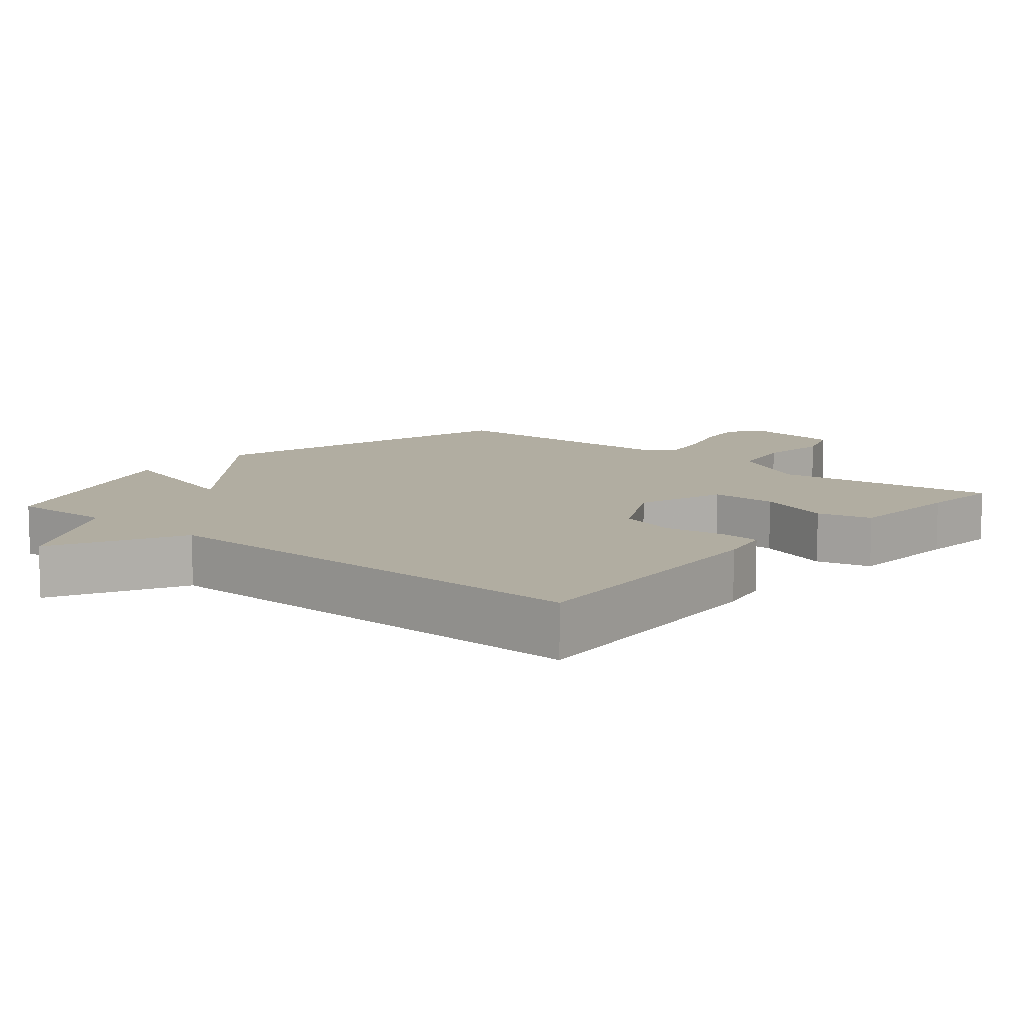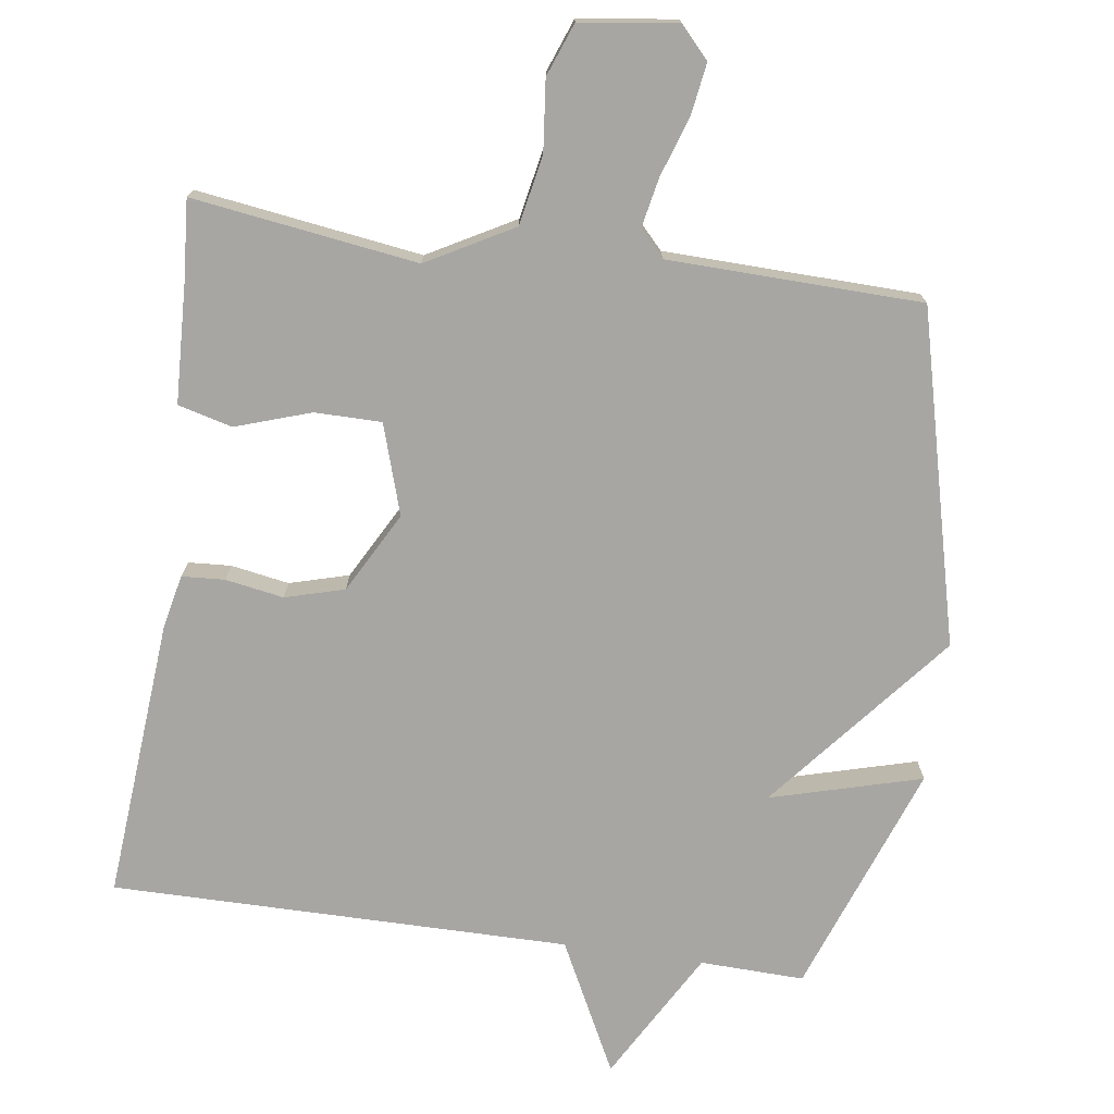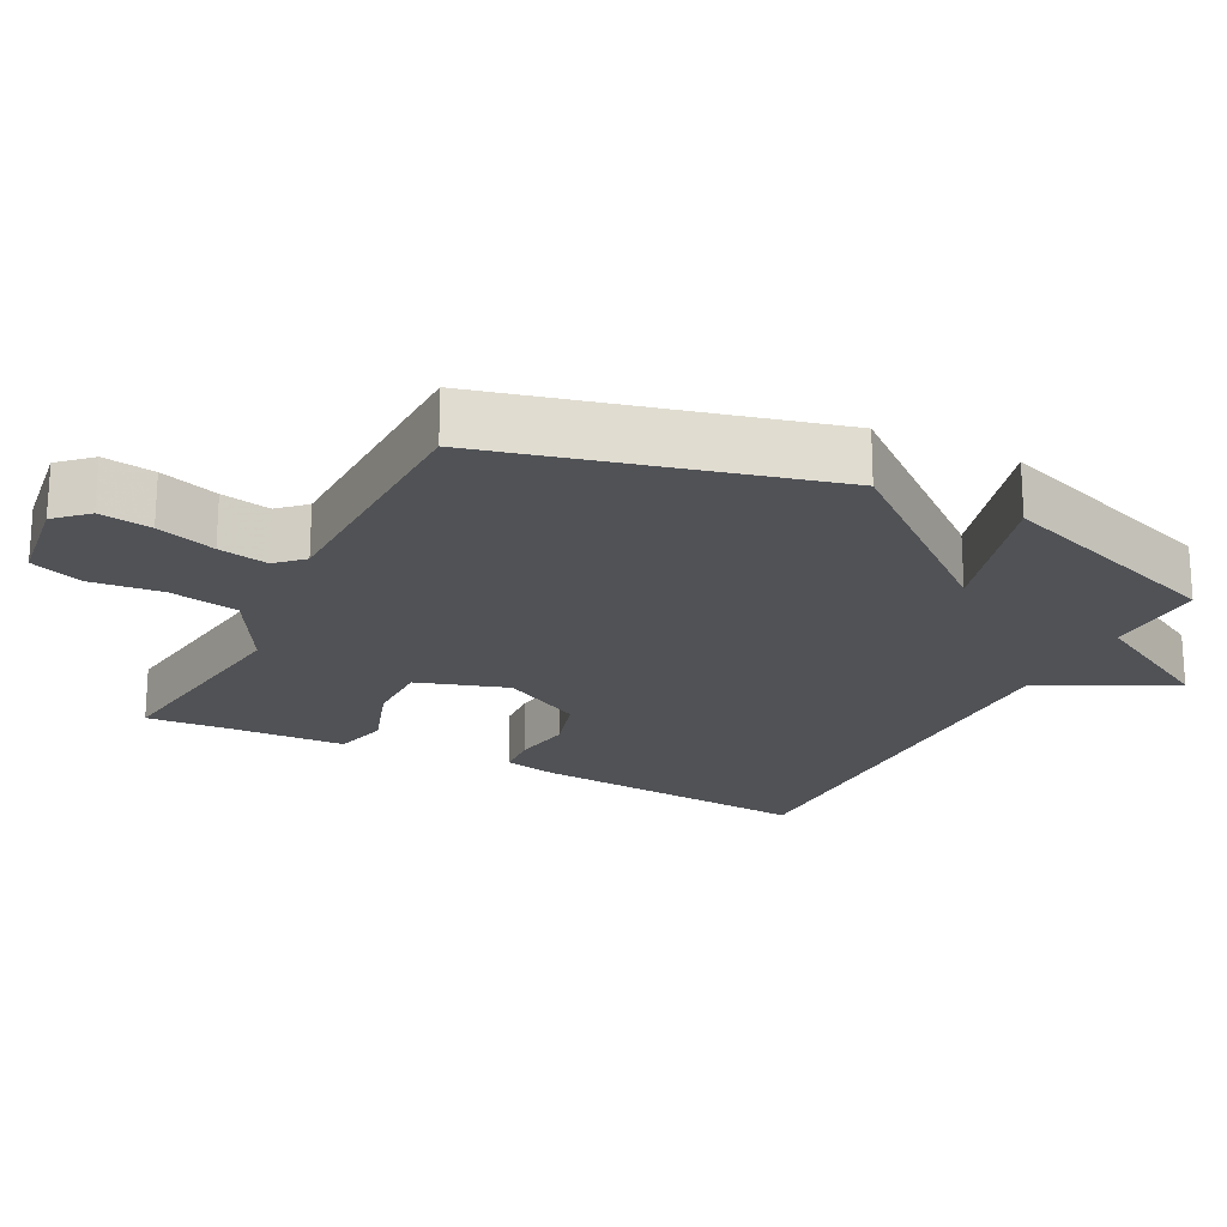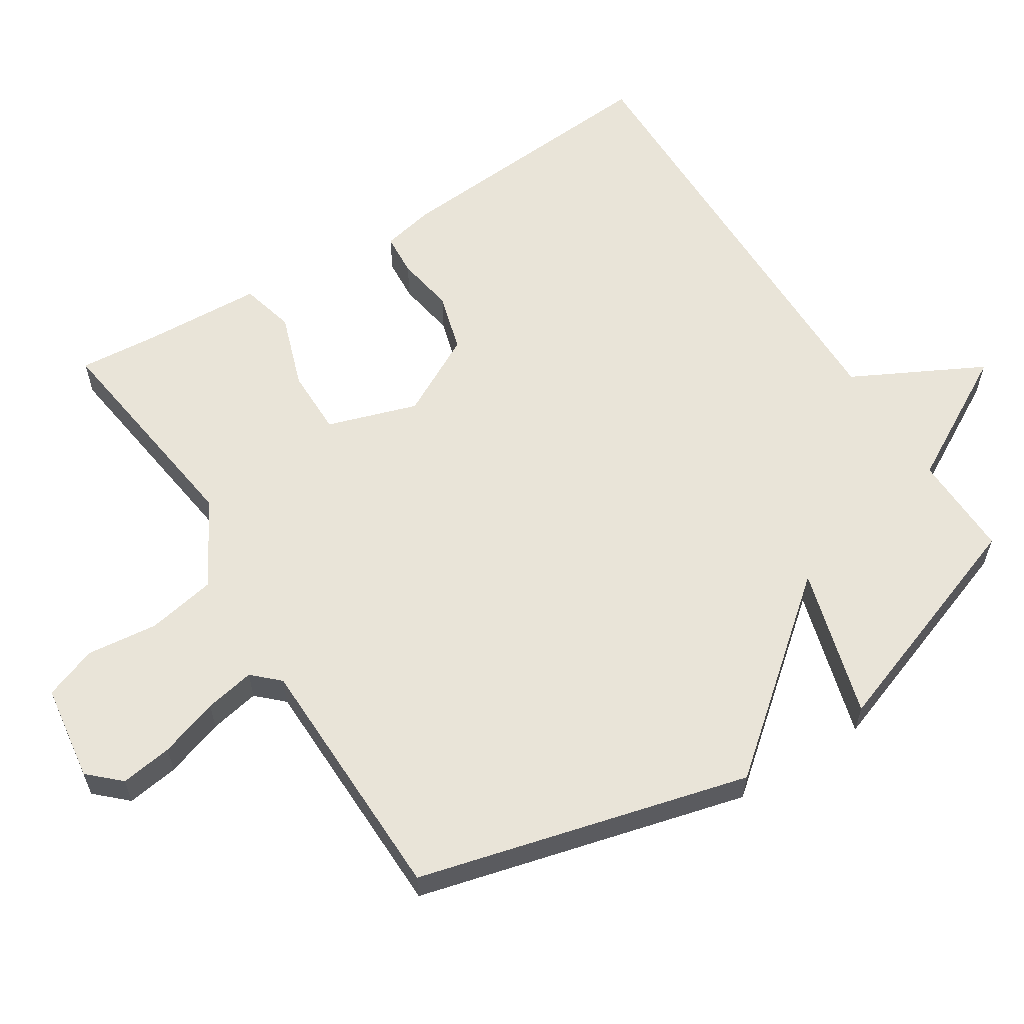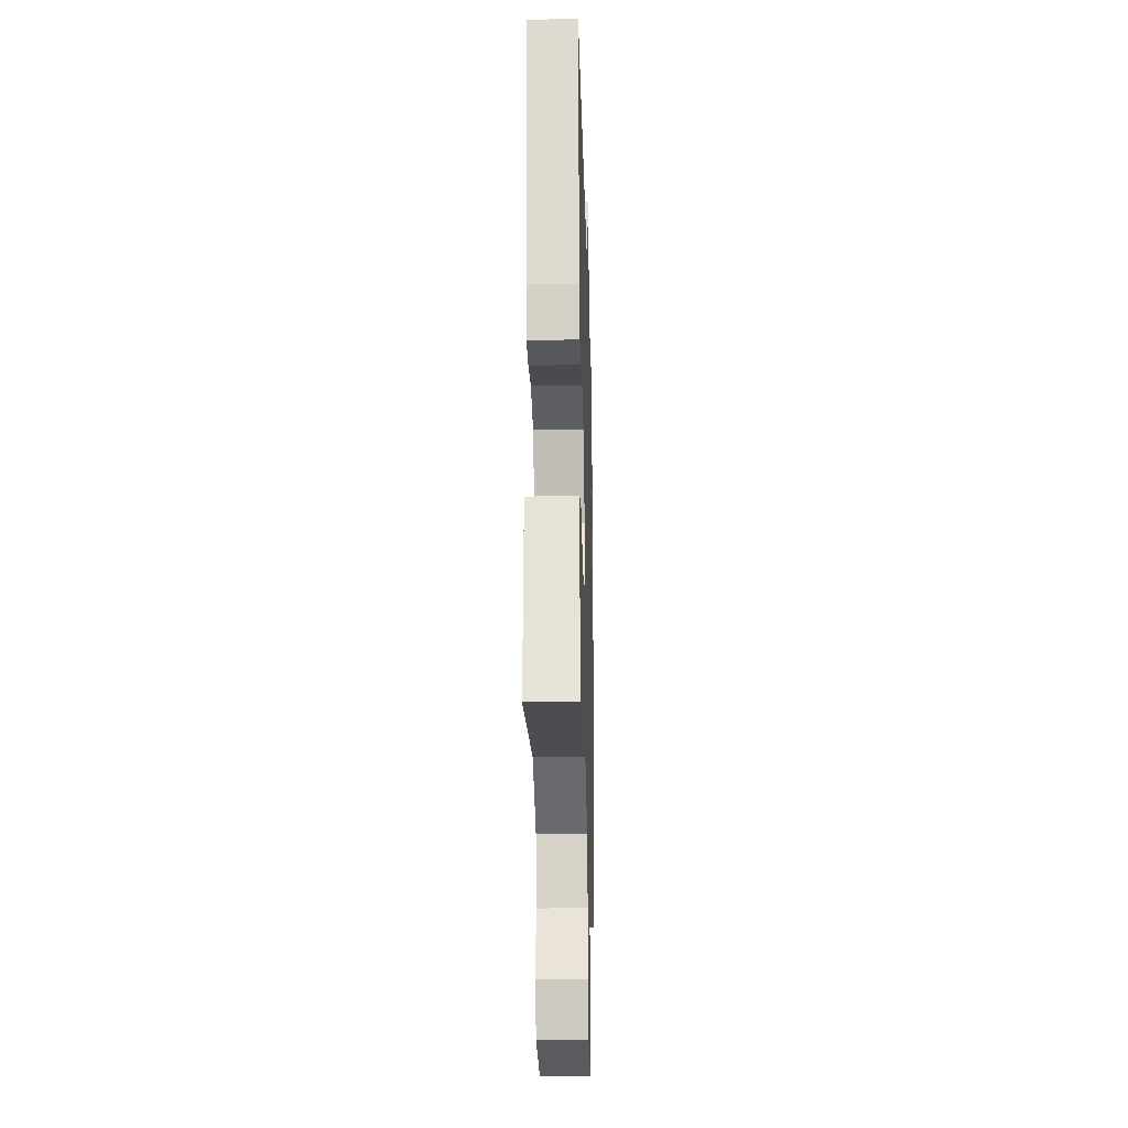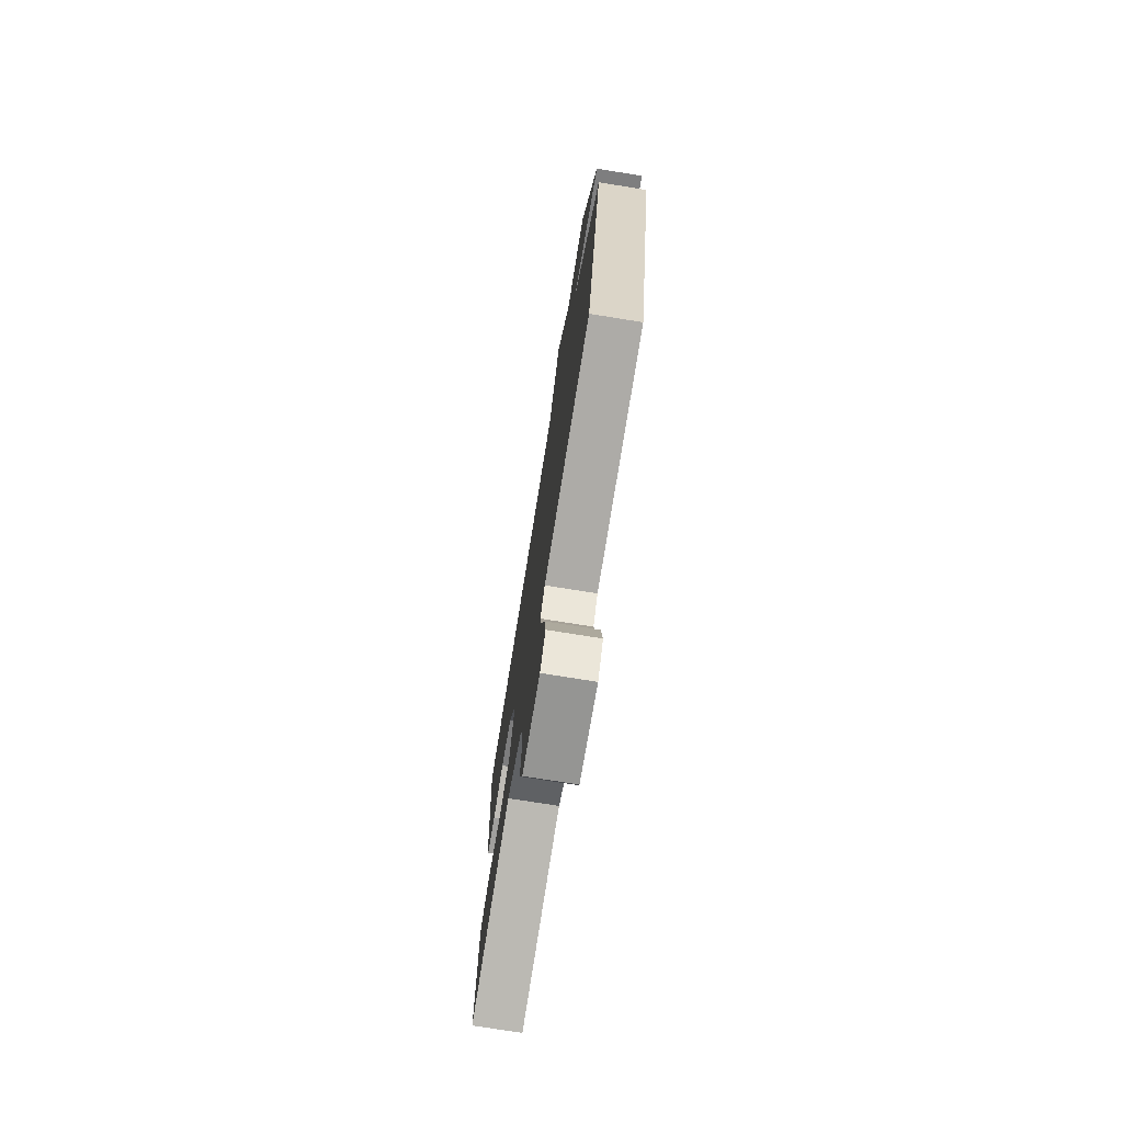
<metadata>
{"format":"obj","ext":"obj","renderer":"f3d","projection":"perspective","resolution":1024,"background":"white","views":[{"elev":10.3,"azim":40.5,"up":"+Y"},{"elev":-74.1,"azim":171.8,"up":"+Y"},{"elev":-21.1,"azim":-116.8,"up":"+Y"},{"elev":59.9,"azim":-122.2,"up":"+Y"},{"elev":-24.1,"azim":91.6,"up":"+Z"},{"elev":-75.2,"azim":-99.1,"up":"+Z"}]}
</metadata>
<code>
v 0.5 0.07 -0.5
v 0.18 0.07 -0.456
v 0.058 0.07 -0.524
v 0.039 0.07 -0.623
v 0.05 0.07 -0.724
v 0.022 0.07 -0.799
v -0.116 0.07 -0.818
v -0.157 0.07 -0.774
v -0.146 0.07 -0.7
v -0.118 0.07 -0.616
v -0.104 0.07 -0.545
v -0.139 0.07 -0.508
v -0.5 0.07 -0.5
v -0.619 0.07 -0.029
v -0.405 0.07 0.231
v -0.619 0.07 0.171
v -0.5 0.07 0.5
v -0.352 0.07 0.496
v -0.247 0.07 0.682
v -0.152 0.07 0.496
v 0.5 0.07 0.5
v 0.469 0.07 0.099
v 0.453 0.07 0.024
v 0.392 0.07 0.02
v 0.309 0.07 0.034
v 0.225 0.07 0.01
v 0.163 0.07 -0.105
v 0.204 0.07 -0.233
v 0.299 0.07 -0.233
v 0.406 0.07 -0.197
v 0.483 0.07 -0.217
v 0.491 0.07 -0.386
v 0.5 0 -0.5
v 0.18 0 -0.456
v 0.058 0 -0.524
v 0.039 0 -0.623
v 0.05 0 -0.724
v 0.022 0 -0.799
v -0.116 0 -0.818
v -0.157 0 -0.774
v -0.146 0 -0.7
v -0.118 0 -0.616
v -0.104 0 -0.545
v -0.139 0 -0.508
v -0.5 0 -0.5
v -0.619 0 -0.029
v -0.405 0 0.231
v -0.619 0 0.171
v -0.5 0 0.5
v -0.352 0 0.496
v -0.247 0 0.682
v -0.152 0 0.496
v 0.5 0 0.5
v 0.469 0 0.099
v 0.453 0 0.024
v 0.392 0 0.02
v 0.309 0 0.034
v 0.225 0 0.01
v 0.163 0 -0.105
v 0.204 0 -0.233
v 0.299 0 -0.233
v 0.406 0 -0.197
v 0.483 0 -0.217
v 0.491 0 -0.386
f 29 30 31 32
f 32 1 2
f 29 32 2
f 28 29 2
f 27 28 2 3
f 23 24 25
f 22 23 25
f 21 22 25
f 20 21 25
f 20 25 26
f 18 19 20
f 18 20 26 27
f 15 16 17 18
f 12 13 14 15
f 18 27 3
f 15 18 3
f 12 15 3
f 11 12 3
f 8 9 10
f 7 8 10
f 6 7 10
f 5 6 10
f 4 5 10
f 3 4 10 11
f 64 63 62 61
f 34 33 64
f 34 64 61
f 34 61 60
f 35 34 60 59
f 57 56 55
f 57 55 54
f 57 54 53
f 57 53 52
f 58 57 52
f 52 51 50
f 59 58 52 50
f 50 49 48 47
f 47 46 45 44
f 35 59 50
f 35 50 47
f 35 47 44
f 35 44 43
f 42 41 40
f 42 40 39
f 42 39 38
f 42 38 37
f 42 37 36
f 43 42 36 35
f 1 33 34 2
f 2 34 35 3
f 3 35 36 4
f 4 36 37 5
f 5 37 38 6
f 6 38 39 7
f 7 39 40 8
f 8 40 41 9
f 9 41 42 10
f 10 42 43 11
f 11 43 44 12
f 12 44 45 13
f 13 45 46 14
f 14 46 47 15
f 15 47 48 16
f 16 48 49 17
f 17 49 50 18
f 18 50 51 19
f 19 51 52 20
f 20 52 53 21
f 21 53 54 22
f 22 54 55 23
f 23 55 56 24
f 24 56 57 25
f 25 57 58 26
f 26 58 59 27
f 27 59 60 28
f 28 60 61 29
f 29 61 62 30
f 30 62 63 31
f 31 63 64 32
f 32 64 33 1

</code>
